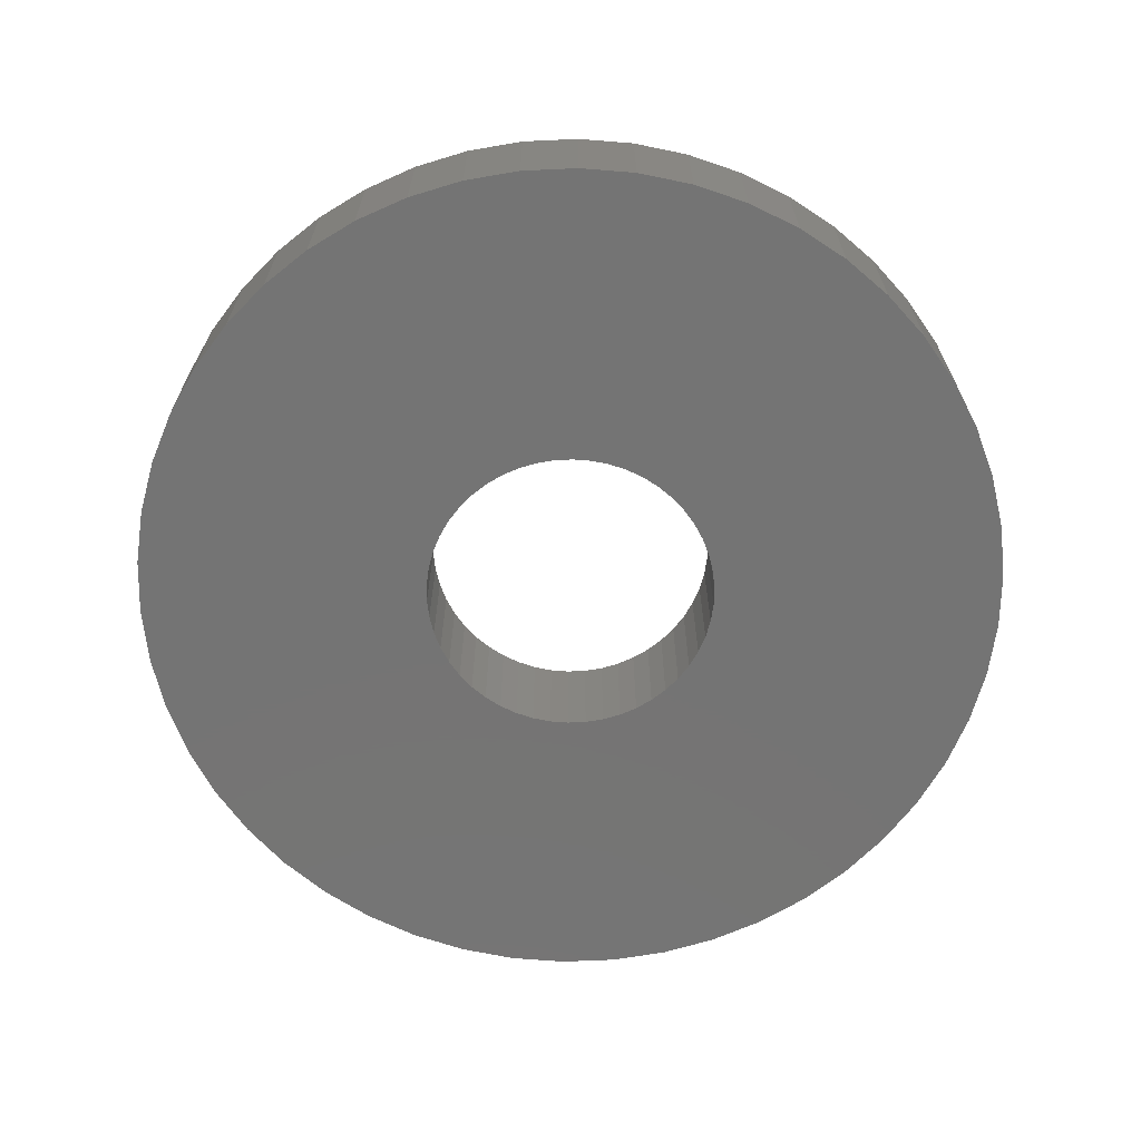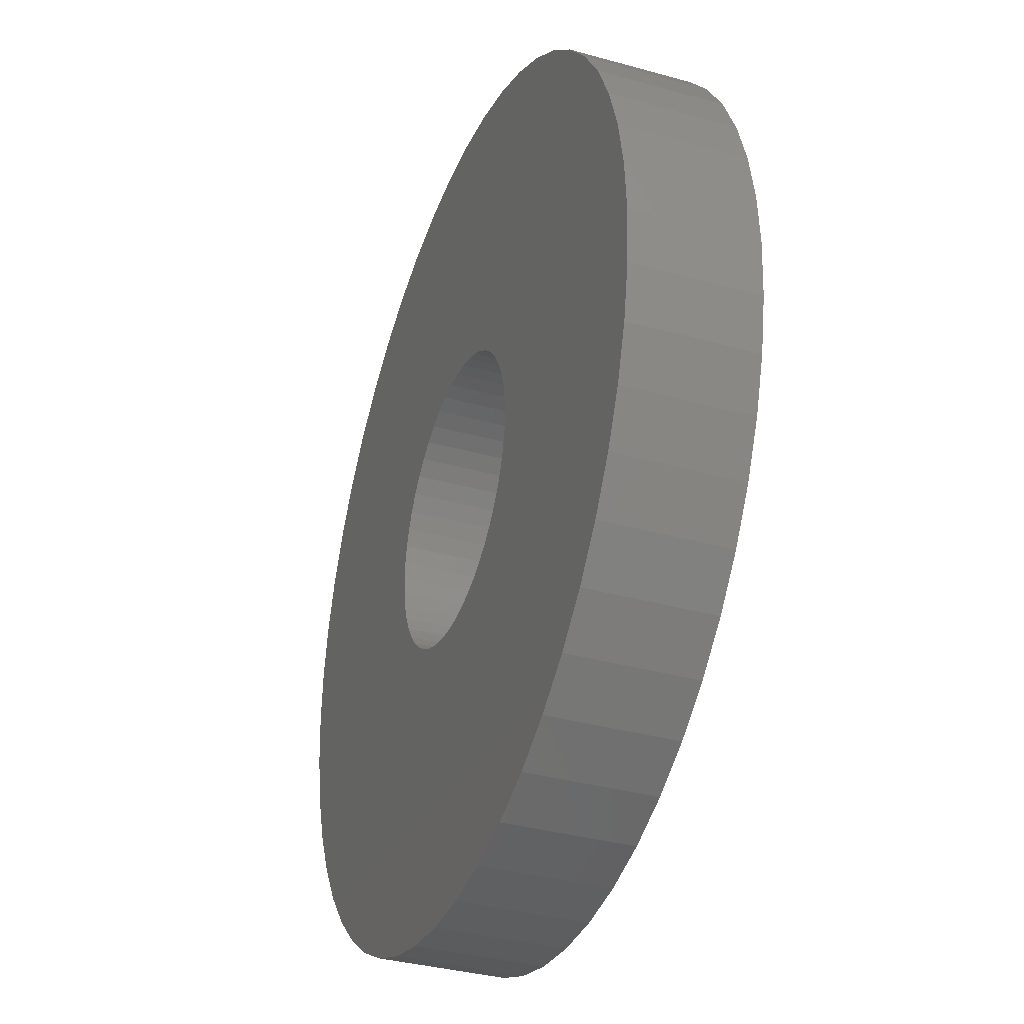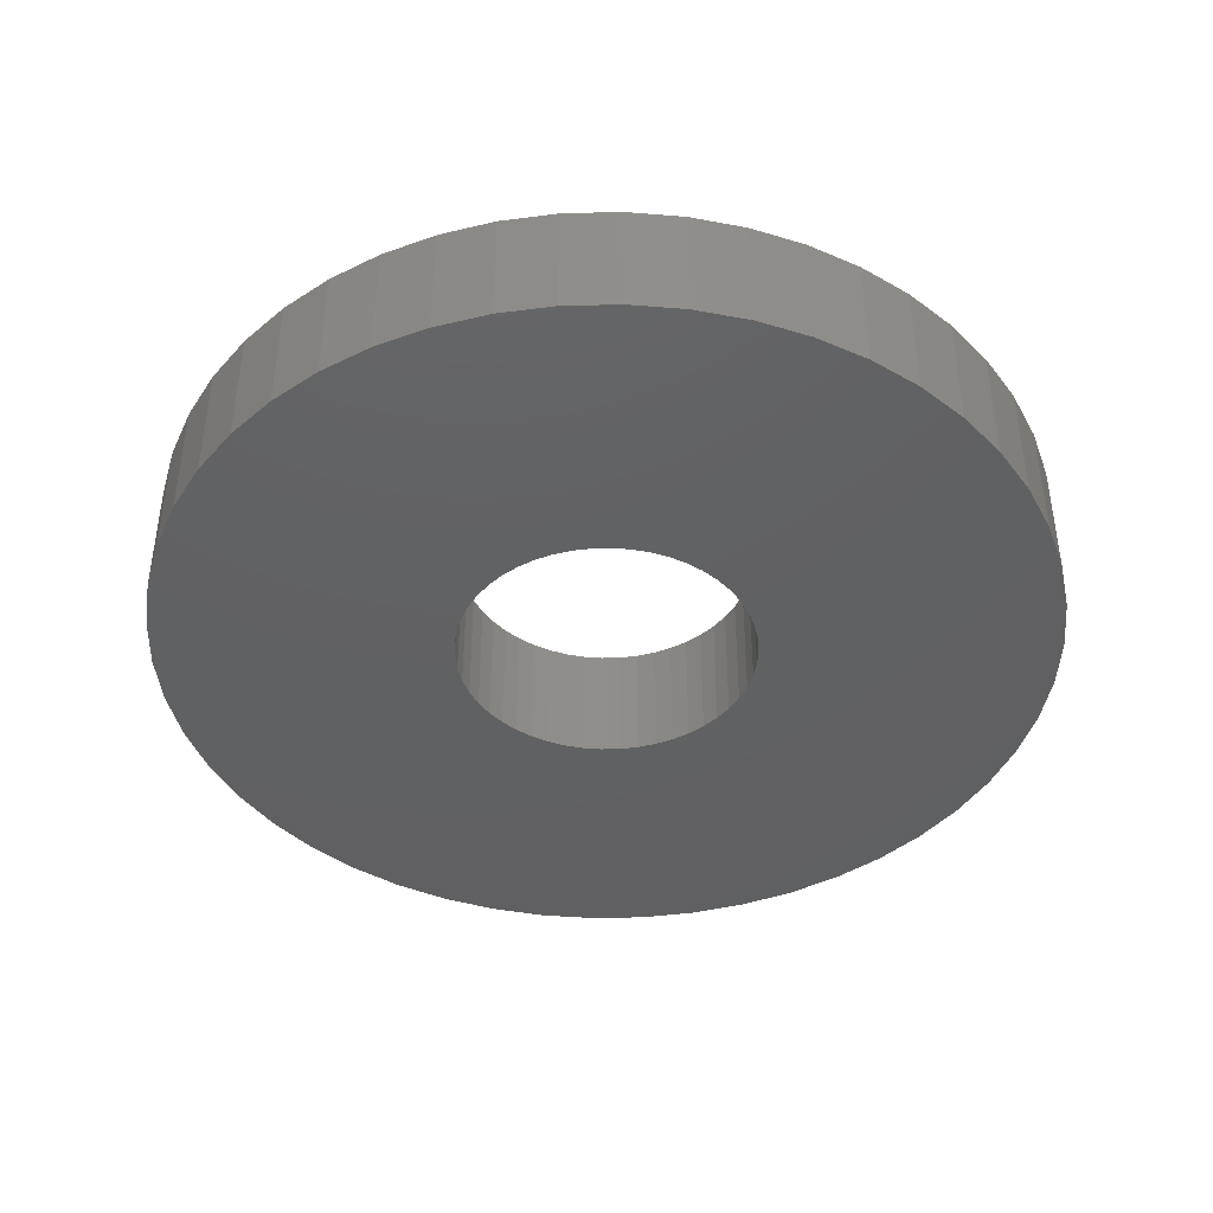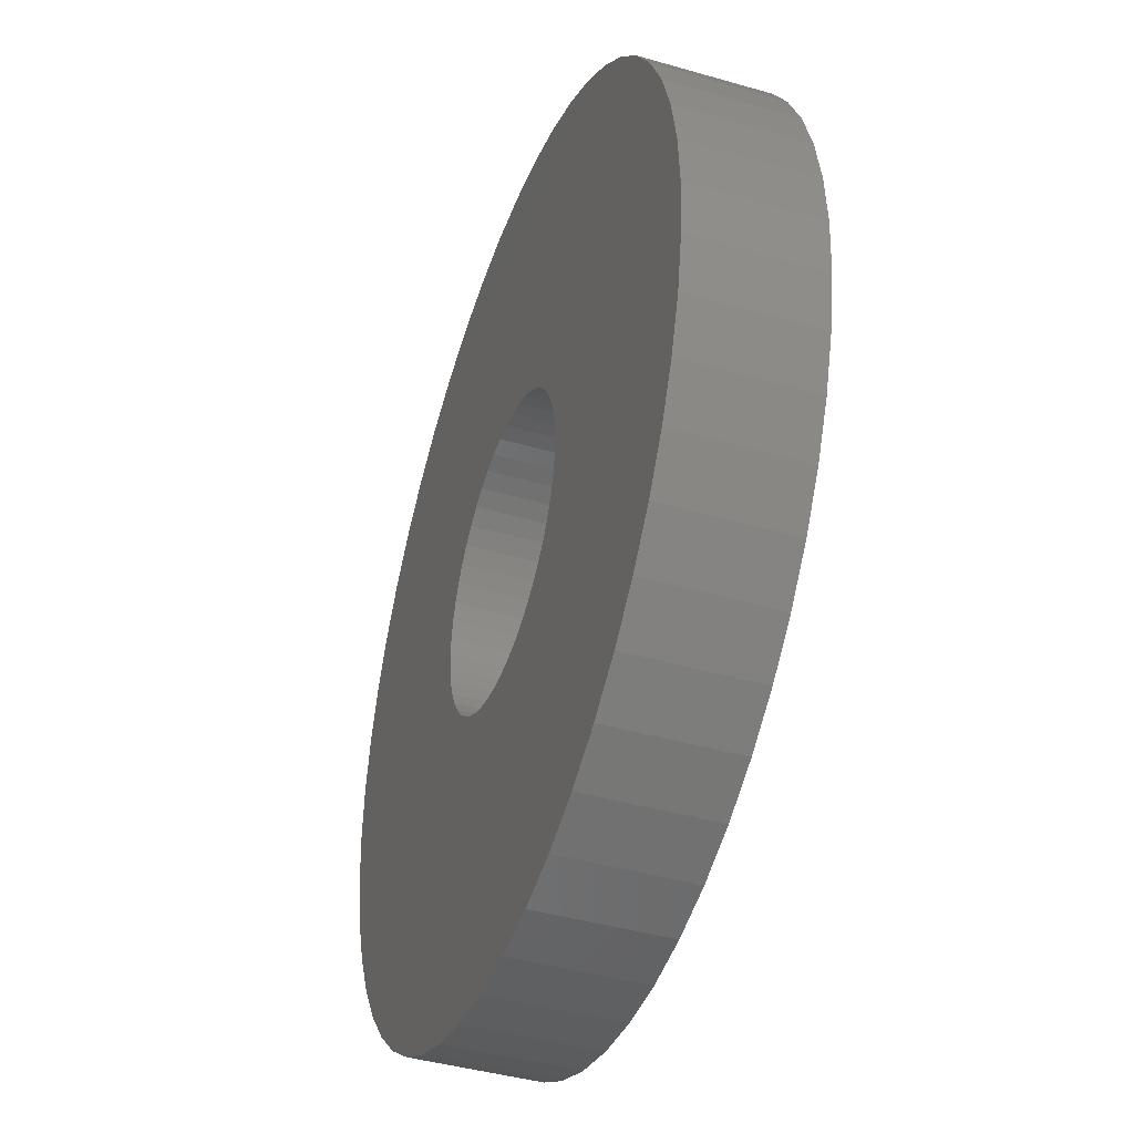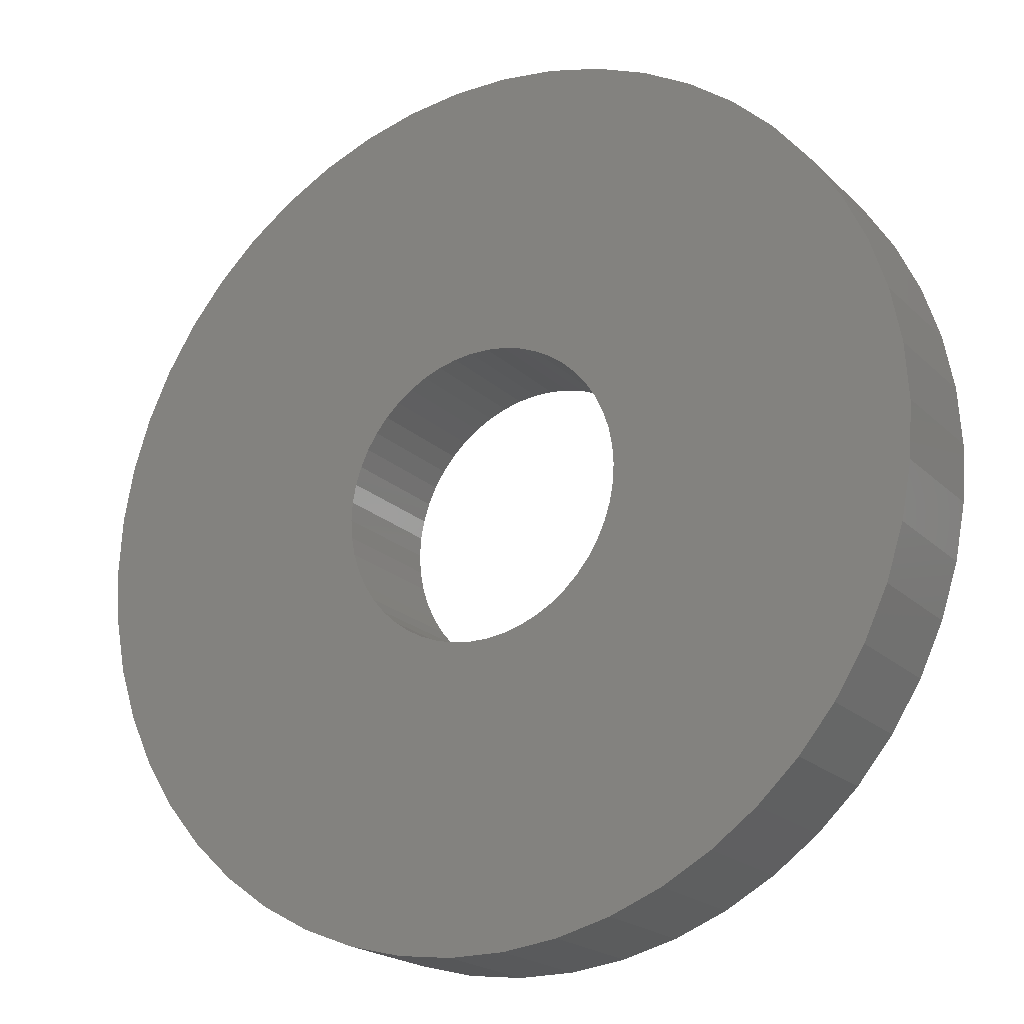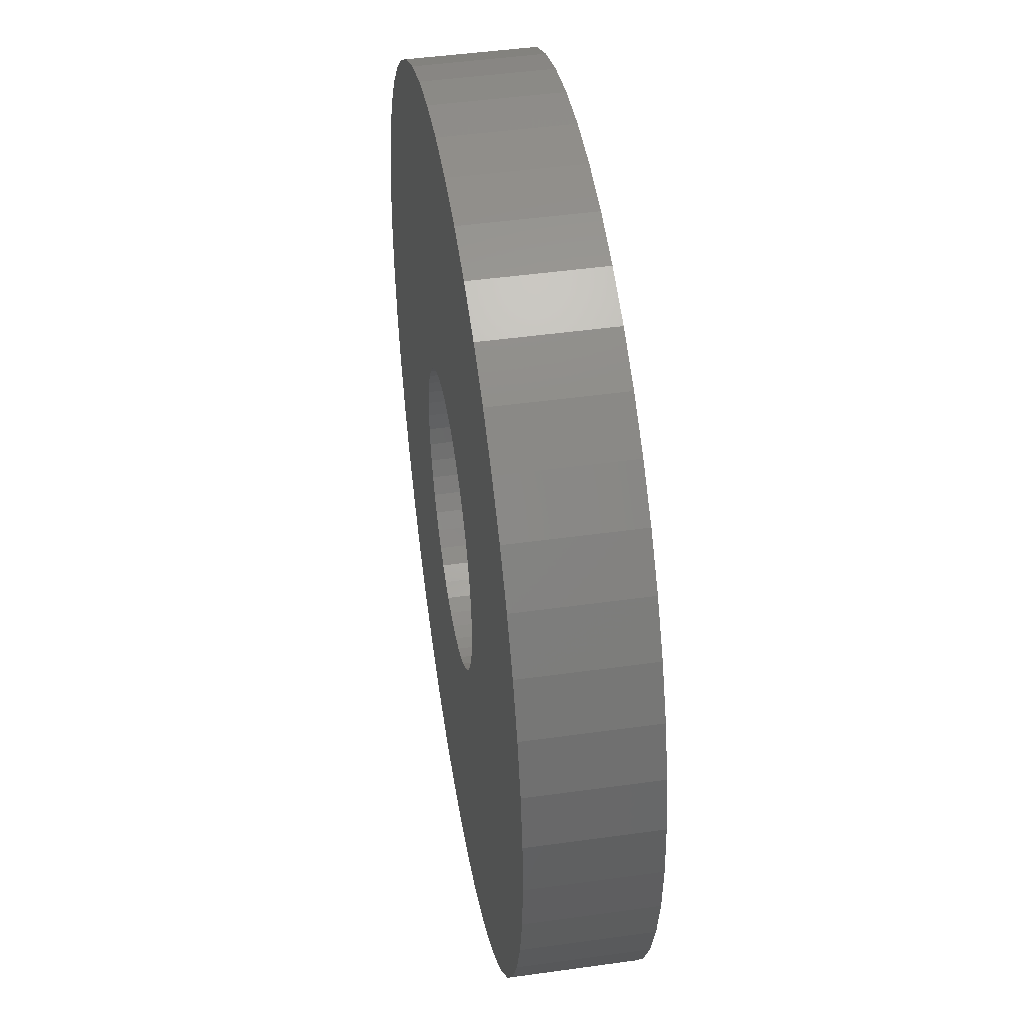
<metadata>
{"format":"stl","ext":"stl","renderer":"f3d","projection":"perspective","resolution":1024,"background":"white","views":[{"elev":-66.6,"azim":-127.0,"up":"+Z"},{"elev":-35.3,"azim":69.7,"up":"+Y"},{"elev":-42.4,"azim":-55.9,"up":"+Z"},{"elev":-42.2,"azim":70.9,"up":"+Y"},{"elev":-20.3,"azim":31.3,"up":"+Y"},{"elev":46.1,"azim":-99.1,"up":"+Y"}]}
</metadata>
<code>
# stl→obj: 200 verts, 400 faces
v 18 0 2.5
v 17.86 2.256 -2.5
v 17.86 2.256 2.5
v 18 0 -2.5
v -18 0 -2.5
v -17.86 2.256 2.5
v -17.86 2.256 -2.5
v -18 0 2.5
v 1.13 17.96 -2.5
v -1.13 17.96 2.5
v 1.13 17.96 2.5
v -1.13 17.96 -2.5
v -1.13 -17.96 -2.5
v 1.13 -17.96 2.5
v -1.13 -17.96 2.5
v 1.13 -17.96 -2.5
v 13.12 12.32 -2.5
v 11.47 13.87 2.5
v 13.12 12.32 2.5
v 11.47 13.87 -2.5
v -11.47 13.87 -2.5
v -13.12 12.32 2.5
v -11.47 13.87 2.5
v -13.12 12.32 -2.5
v -5.562 17.12 -2.5
v -7.664 16.29 2.5
v -5.562 17.12 2.5
v -7.664 16.29 -2.5
v 16.74 6.626 2.5
v 15.77 8.672 -2.5
v 15.77 8.672 2.5
v 16.74 6.626 -2.5
v 17.43 4.476 -2.5
v 17.43 4.476 2.5
v 14.56 10.58 -2.5
v 14.56 10.58 2.5
v 7.664 16.29 -2.5
v 5.562 17.12 2.5
v 7.664 16.29 2.5
v 5.562 17.12 -2.5
v 3.373 17.68 2.5
v 3.373 17.68 -2.5
v 9.645 15.2 -2.5
v 9.645 15.2 2.5
v -16.74 6.626 -2.5
v -15.77 8.672 2.5
v -15.77 8.672 -2.5
v -16.74 6.626 2.5
v -14.56 10.58 -2.5
v -14.56 10.58 2.5
v -17.43 4.476 -2.5
v -17.43 4.476 2.5
v -9.645 15.2 2.5
v -9.645 15.2 -2.5
v -3.373 17.68 2.5
v -3.373 17.68 -2.5
v 3.373 -17.68 2.5
v 3.373 -17.68 -2.5
v 5.562 -17.12 -2.5
v 7.664 -16.29 2.5
v 5.562 -17.12 2.5
v 7.664 -16.29 -2.5
v 6 0 2.5
v 5.953 0.752 2.5
v 17.86 -2.256 2.5
v 5.811 1.492 2.5
v 5.953 -0.752 2.5
v 5.579 2.209 2.5
v 17.43 -4.476 2.5
v 5.258 2.891 2.5
v 5.811 -1.492 2.5
v 4.854 3.527 2.5
v 16.74 -6.626 2.5
v 4.374 4.107 2.5
v 5.579 -2.209 2.5
v 3.825 4.623 2.5
v 15.77 -8.672 2.5
v 3.215 5.066 2.5
v 5.258 -2.891 2.5
v 14.56 -10.58 2.5
v 2.555 5.429 2.5
v 1.854 5.706 2.5
v 1.124 5.894 2.5
v 0.3767 5.988 2.5
v -0.3767 5.988 2.5
v -1.124 5.894 2.5
v -1.854 5.706 2.5
v -2.555 5.429 2.5
v -3.215 5.066 2.5
v -3.825 4.623 2.5
v -4.374 4.107 2.5
v -4.854 3.527 2.5
v -5.258 2.891 2.5
v 4.854 -3.527 2.5
v 13.12 -12.32 2.5
v 4.374 -4.107 2.5
v 11.47 -13.87 2.5
v 3.825 -4.623 2.5
v 9.645 -15.2 2.5
v 3.215 -5.066 2.5
v 2.555 -5.429 2.5
v 1.854 -5.706 2.5
v 1.124 -5.894 2.5
v 0.3767 -5.988 2.5
v -0.3767 -5.988 2.5
v -1.124 -5.894 2.5
v -3.373 -17.68 2.5
v -1.854 -5.706 2.5
v -5.562 -17.12 2.5
v -2.555 -5.429 2.5
v -7.664 -16.29 2.5
v -3.215 -5.066 2.5
v -9.645 -15.2 2.5
v -3.825 -4.623 2.5
v -11.47 -13.87 2.5
v -4.374 -4.107 2.5
v -13.12 -12.32 2.5
v -4.854 -3.527 2.5
v -14.56 -10.58 2.5
v -5.258 -2.891 2.5
v -15.77 -8.672 2.5
v -5.579 -2.209 2.5
v -16.74 -6.626 2.5
v -5.811 -1.492 2.5
v -17.43 -4.476 2.5
v -5.953 -0.752 2.5
v -17.86 -2.256 2.5
v -6 0 2.5
v -5.579 2.209 2.5
v -5.811 1.492 2.5
v -5.953 0.752 2.5
v 17.86 -2.256 -2.5
v 14.56 -10.58 -2.5
v 13.12 -12.32 -2.5
v 17.43 -4.476 -2.5
v 16.74 -6.626 -2.5
v -13.12 -12.32 -2.5
v -11.47 -13.87 -2.5
v -15.77 -8.672 -2.5
v -16.74 -6.626 -2.5
v -14.56 -10.58 -2.5
v 6 0 -2.5
v 5.953 -0.752 -2.5
v 5.811 -1.492 -2.5
v 5.953 0.752 -2.5
v 5.579 -2.209 -2.5
v 15.77 -8.672 -2.5
v 5.258 -2.891 -2.5
v 5.811 1.492 -2.5
v 4.854 -3.527 -2.5
v 4.374 -4.107 -2.5
v 11.47 -13.87 -2.5
v 5.579 2.209 -2.5
v 3.825 -4.623 -2.5
v 9.645 -15.2 -2.5
v 3.215 -5.066 -2.5
v 5.258 2.891 -2.5
v 2.555 -5.429 -2.5
v 1.854 -5.706 -2.5
v 1.124 -5.894 -2.5
v 0.3767 -5.988 -2.5
v -0.3767 -5.988 -2.5
v -1.124 -5.894 -2.5
v -3.373 -17.68 -2.5
v -1.854 -5.706 -2.5
v -5.562 -17.12 -2.5
v -2.555 -5.429 -2.5
v -7.664 -16.29 -2.5
v -3.215 -5.066 -2.5
v -9.645 -15.2 -2.5
v -3.825 -4.623 -2.5
v -4.374 -4.107 -2.5
v -4.854 -3.527 -2.5
v -5.258 -2.891 -2.5
v 4.854 3.527 -2.5
v 4.374 4.107 -2.5
v 3.825 4.623 -2.5
v 3.215 5.066 -2.5
v 2.555 5.429 -2.5
v 1.854 5.706 -2.5
v 1.124 5.894 -2.5
v 0.3767 5.988 -2.5
v -0.3767 5.988 -2.5
v -1.124 5.894 -2.5
v -1.854 5.706 -2.5
v -2.555 5.429 -2.5
v -3.215 5.066 -2.5
v -3.825 4.623 -2.5
v -4.374 4.107 -2.5
v -4.854 3.527 -2.5
v -5.258 2.891 -2.5
v -5.579 2.209 -2.5
v -5.811 1.492 -2.5
v -5.953 0.752 -2.5
v -6 0 -2.5
v -5.579 -2.209 -2.5
v -5.811 -1.492 -2.5
v -17.43 -4.476 -2.5
v -5.953 -0.752 -2.5
v -17.86 -2.256 -2.5
f 1 2 3
f 2 1 4
f 5 6 7
f 6 5 8
f 9 10 11
f 10 9 12
f 13 14 15
f 14 13 16
f 17 18 19
f 18 17 20
f 21 22 23
f 22 21 24
f 25 26 27
f 26 25 28
f 29 30 31
f 30 29 32
f 3 33 34
f 33 3 2
f 31 35 36
f 35 31 30
f 37 38 39
f 38 37 40
f 40 41 38
f 41 40 42
f 43 39 44
f 39 43 37
f 45 46 47
f 46 45 48
f 49 22 24
f 22 49 50
f 51 48 45
f 48 51 52
f 28 53 26
f 53 28 54
f 12 55 10
f 55 12 56
f 16 57 14
f 57 16 58
f 59 60 61
f 60 59 62
f 34 32 29
f 32 34 33
f 36 17 19
f 17 36 35
f 42 11 41
f 11 42 9
f 20 44 18
f 44 20 43
f 47 50 49
f 50 47 46
f 7 52 51
f 52 7 6
f 63 1 3
f 64 3 34
f 1 63 65
f 66 34 29
f 67 65 63
f 68 29 31
f 65 67 69
f 70 31 36
f 71 69 67
f 72 36 19
f 69 71 73
f 74 19 18
f 75 73 71
f 76 18 44
f 73 75 77
f 78 44 39
f 79 77 75
f 77 79 80
f 3 64 63
f 34 66 64
f 29 68 66
f 81 39 38
f 31 70 68
f 36 72 70
f 19 74 72
f 18 76 74
f 82 38 41
f 44 78 76
f 39 81 78
f 38 82 81
f 83 41 11
f 41 83 82
f 11 84 83
f 11 85 84
f 10 85 11
f 85 10 86
f 55 86 10
f 86 55 87
f 27 87 55
f 87 27 88
f 26 88 27
f 88 26 89
f 53 89 26
f 89 53 90
f 23 90 53
f 90 23 91
f 22 91 23
f 91 22 92
f 50 92 22
f 92 50 93
f 94 80 79
f 80 94 95
f 96 95 94
f 95 96 97
f 98 97 96
f 97 98 99
f 100 99 98
f 99 100 60
f 101 60 100
f 60 101 61
f 102 61 101
f 61 102 57
f 103 57 102
f 57 103 14
f 104 14 103
f 105 14 104
f 15 105 106
f 105 15 14
f 107 106 108
f 109 108 110
f 111 110 112
f 106 107 15
f 113 112 114
f 115 114 116
f 117 116 118
f 119 118 120
f 108 109 107
f 121 120 122
f 123 122 124
f 125 124 126
f 127 126 128
f 46 93 50
f 110 111 109
f 93 46 129
f 112 113 111
f 48 129 46
f 114 115 113
f 129 48 130
f 116 117 115
f 52 130 48
f 118 119 117
f 130 52 131
f 120 121 119
f 6 131 52
f 122 123 121
f 131 6 128
f 124 125 123
f 8 128 6
f 126 127 125
f 128 8 127
f 54 23 53
f 23 54 21
f 56 27 55
f 27 56 25
f 65 4 1
f 4 65 132
f 95 133 80
f 133 95 134
f 73 135 69
f 135 73 136
f 69 132 65
f 132 69 135
f 137 115 117
f 115 137 138
f 139 123 140
f 123 139 121
f 137 119 141
f 119 137 117
f 142 4 132
f 143 132 135
f 4 142 2
f 144 135 136
f 145 2 142
f 146 136 147
f 2 145 33
f 148 147 133
f 149 33 145
f 150 133 134
f 33 149 32
f 151 134 152
f 153 32 149
f 154 152 155
f 32 153 30
f 156 155 62
f 157 30 153
f 30 157 35
f 132 143 142
f 135 144 143
f 136 146 144
f 158 62 59
f 147 148 146
f 133 150 148
f 134 151 150
f 152 154 151
f 159 59 58
f 155 156 154
f 62 158 156
f 59 159 158
f 160 58 16
f 58 160 159
f 16 161 160
f 16 162 161
f 13 162 16
f 162 13 163
f 164 163 13
f 163 164 165
f 166 165 164
f 165 166 167
f 168 167 166
f 167 168 169
f 170 169 168
f 169 170 171
f 138 171 170
f 171 138 172
f 137 172 138
f 172 137 173
f 141 173 137
f 173 141 174
f 175 35 157
f 35 175 17
f 176 17 175
f 17 176 20
f 177 20 176
f 20 177 43
f 178 43 177
f 43 178 37
f 179 37 178
f 37 179 40
f 180 40 179
f 40 180 42
f 181 42 180
f 42 181 9
f 182 9 181
f 183 9 182
f 12 183 184
f 183 12 9
f 56 184 185
f 25 185 186
f 28 186 187
f 184 56 12
f 54 187 188
f 21 188 189
f 24 189 190
f 49 190 191
f 185 25 56
f 47 191 192
f 45 192 193
f 51 193 194
f 7 194 195
f 139 174 141
f 186 28 25
f 174 139 196
f 187 54 28
f 140 196 139
f 188 21 54
f 196 140 197
f 189 24 21
f 198 197 140
f 190 49 24
f 197 198 199
f 191 47 49
f 200 199 198
f 192 45 47
f 199 200 195
f 193 51 45
f 5 195 200
f 194 7 51
f 195 5 7
f 62 99 60
f 99 62 155
f 80 147 77
f 147 80 133
f 140 125 198
f 125 140 123
f 58 61 57
f 61 58 59
f 77 136 73
f 136 77 147
f 164 15 107
f 15 164 13
f 168 109 111
f 109 168 166
f 170 111 113
f 111 170 168
f 141 121 139
f 121 141 119
f 198 127 200
f 127 198 125
f 200 8 5
f 8 200 127
f 152 95 97
f 95 152 134
f 155 97 99
f 97 155 152
f 166 107 109
f 107 166 164
f 138 113 115
f 113 138 170
f 142 64 145
f 64 142 63
f 128 194 131
f 194 128 195
f 183 84 85
f 84 183 182
f 161 105 104
f 105 161 162
f 177 74 76
f 74 177 176
f 189 90 91
f 90 189 188
f 186 87 88
f 87 186 185
f 153 70 157
f 70 153 68
f 145 66 149
f 66 145 64
f 180 81 82
f 81 180 179
f 181 82 83
f 82 181 180
f 179 78 81
f 78 179 178
f 129 191 93
f 191 129 192
f 93 190 92
f 190 93 191
f 130 192 129
f 192 130 193
f 188 89 90
f 89 188 187
f 184 85 86
f 85 184 183
f 160 104 103
f 104 160 161
f 149 68 153
f 68 149 66
f 175 74 176
f 74 175 72
f 157 72 175
f 72 157 70
f 182 83 84
f 83 182 181
f 178 76 78
f 76 178 177
f 131 193 130
f 193 131 194
f 187 88 89
f 88 187 186
f 185 86 87
f 86 185 184
f 151 98 96
f 98 151 154
f 144 67 143
f 67 144 71
f 118 174 120
f 174 118 173
f 120 196 122
f 196 120 174
f 158 102 101
f 102 158 159
f 92 189 91
f 189 92 190
f 156 101 100
f 101 156 158
f 148 75 146
f 75 148 79
f 151 94 150
f 94 151 96
f 143 63 142
f 63 143 67
f 122 197 124
f 197 122 196
f 159 103 102
f 103 159 160
f 154 100 98
f 100 154 156
f 146 71 144
f 71 146 75
f 150 79 148
f 79 150 94
f 171 116 114
f 116 171 172
f 163 108 106
f 108 163 165
f 116 173 118
f 173 116 172
f 124 199 126
f 199 124 197
f 126 195 128
f 195 126 199
f 162 106 105
f 106 162 163
f 169 114 112
f 114 169 171
f 165 110 108
f 110 165 167
f 167 112 110
f 112 167 169

</code>
